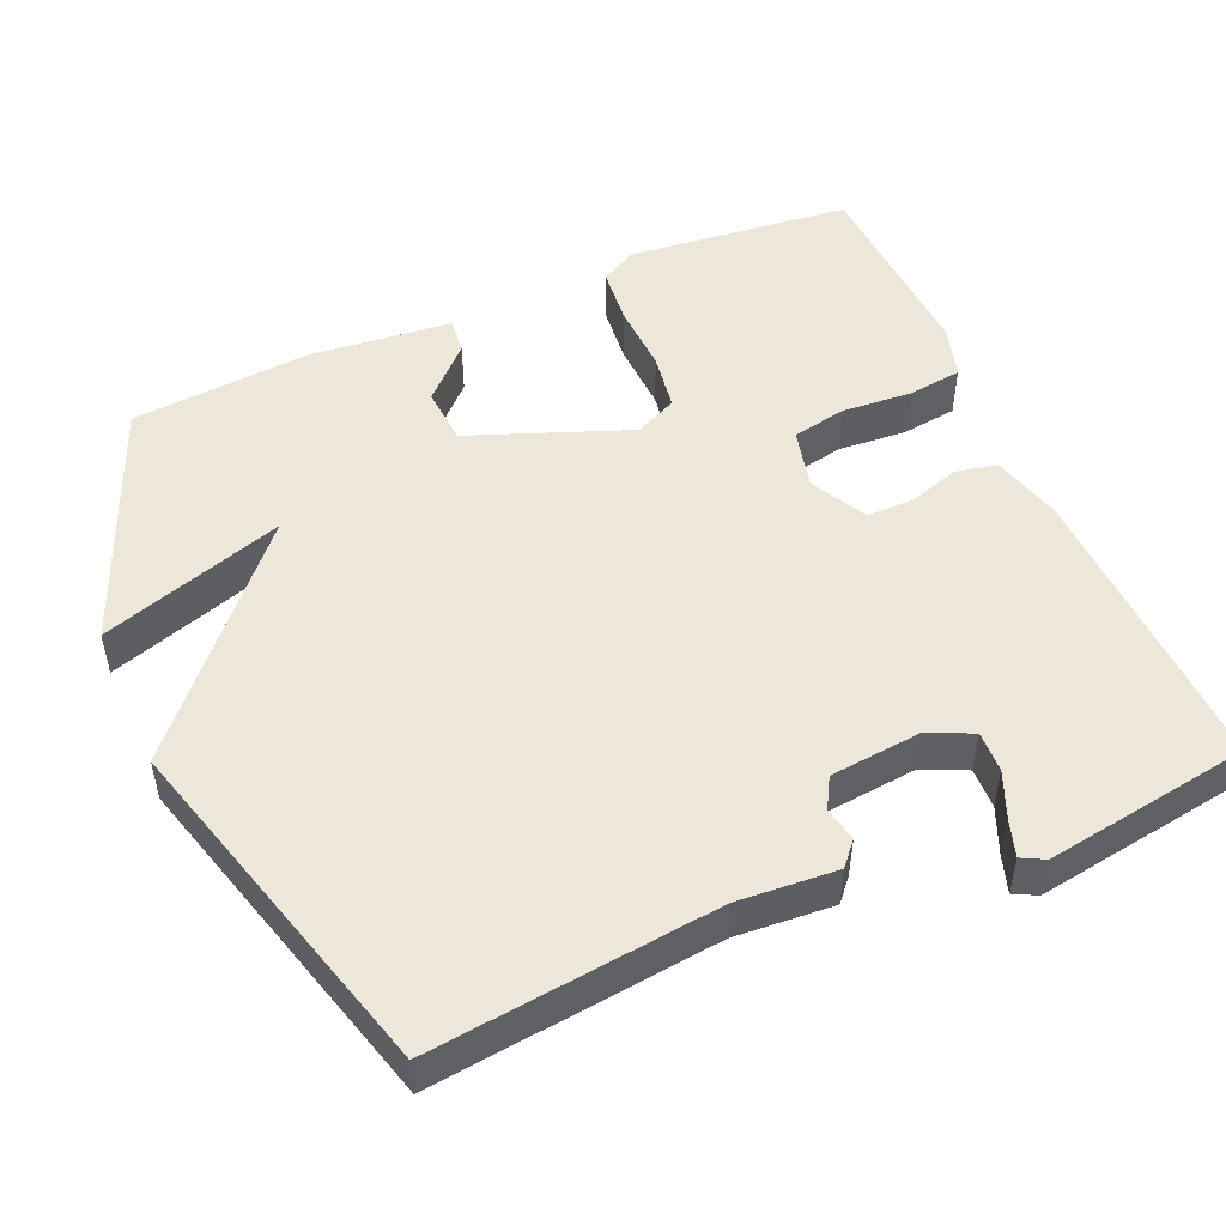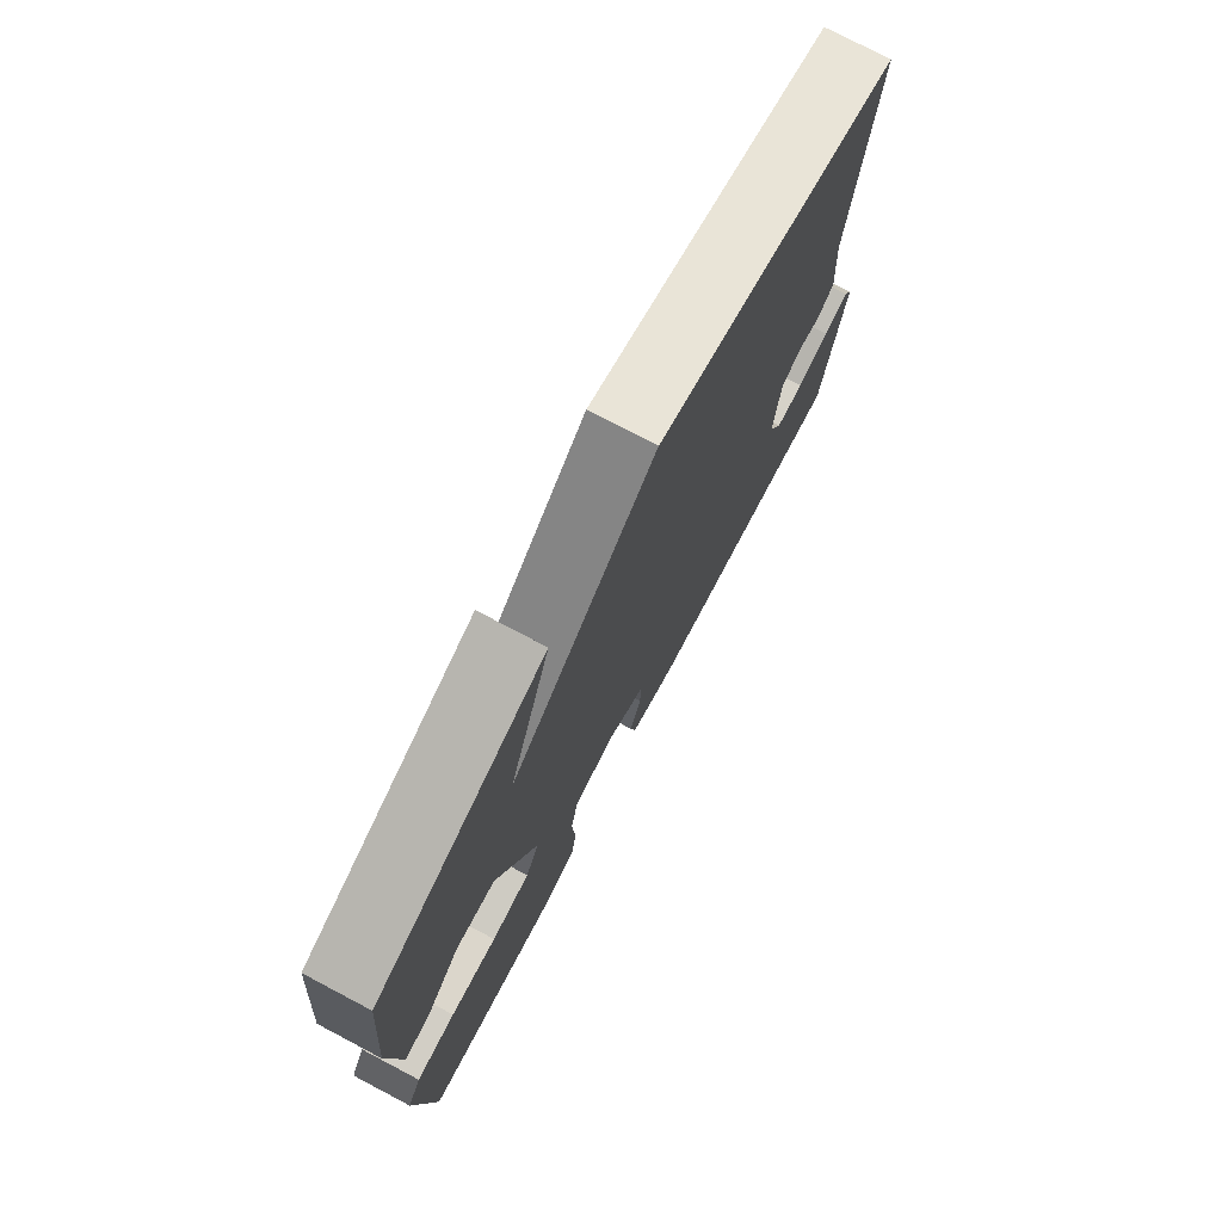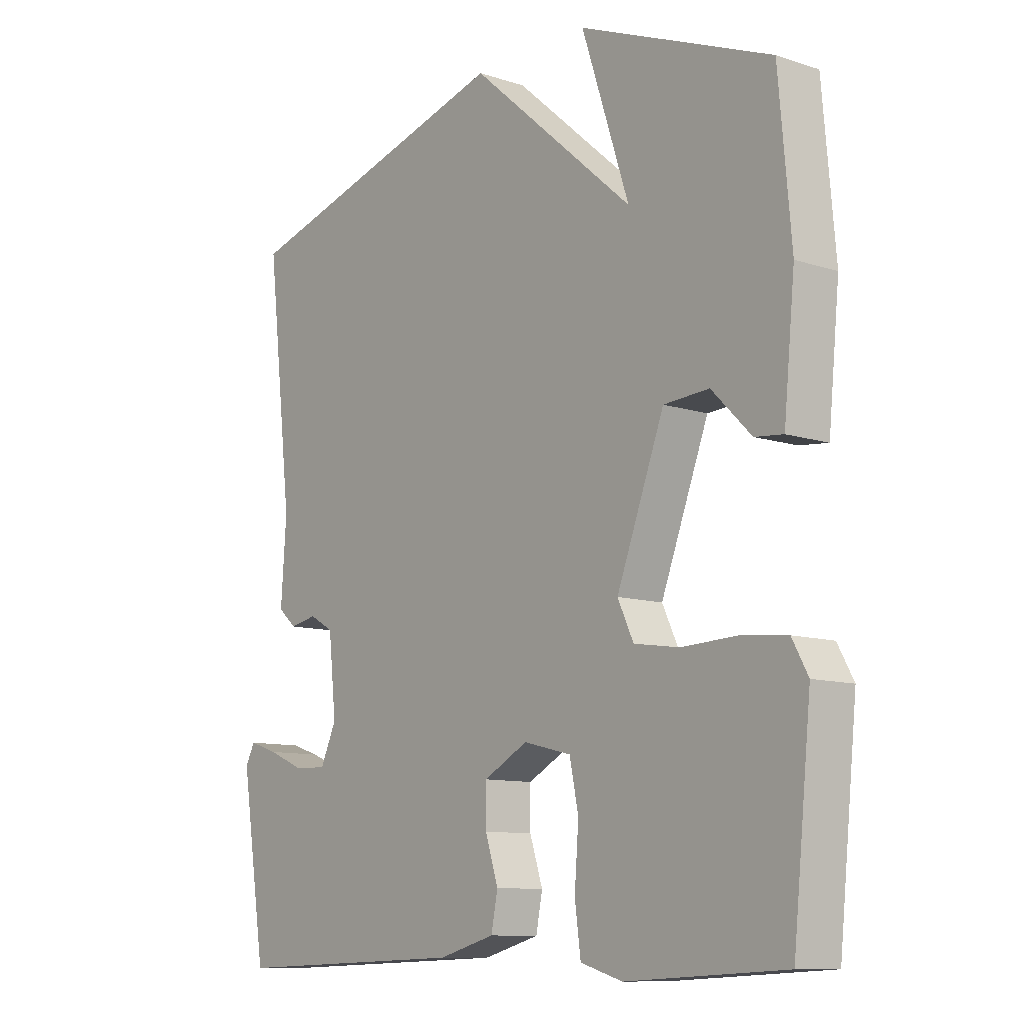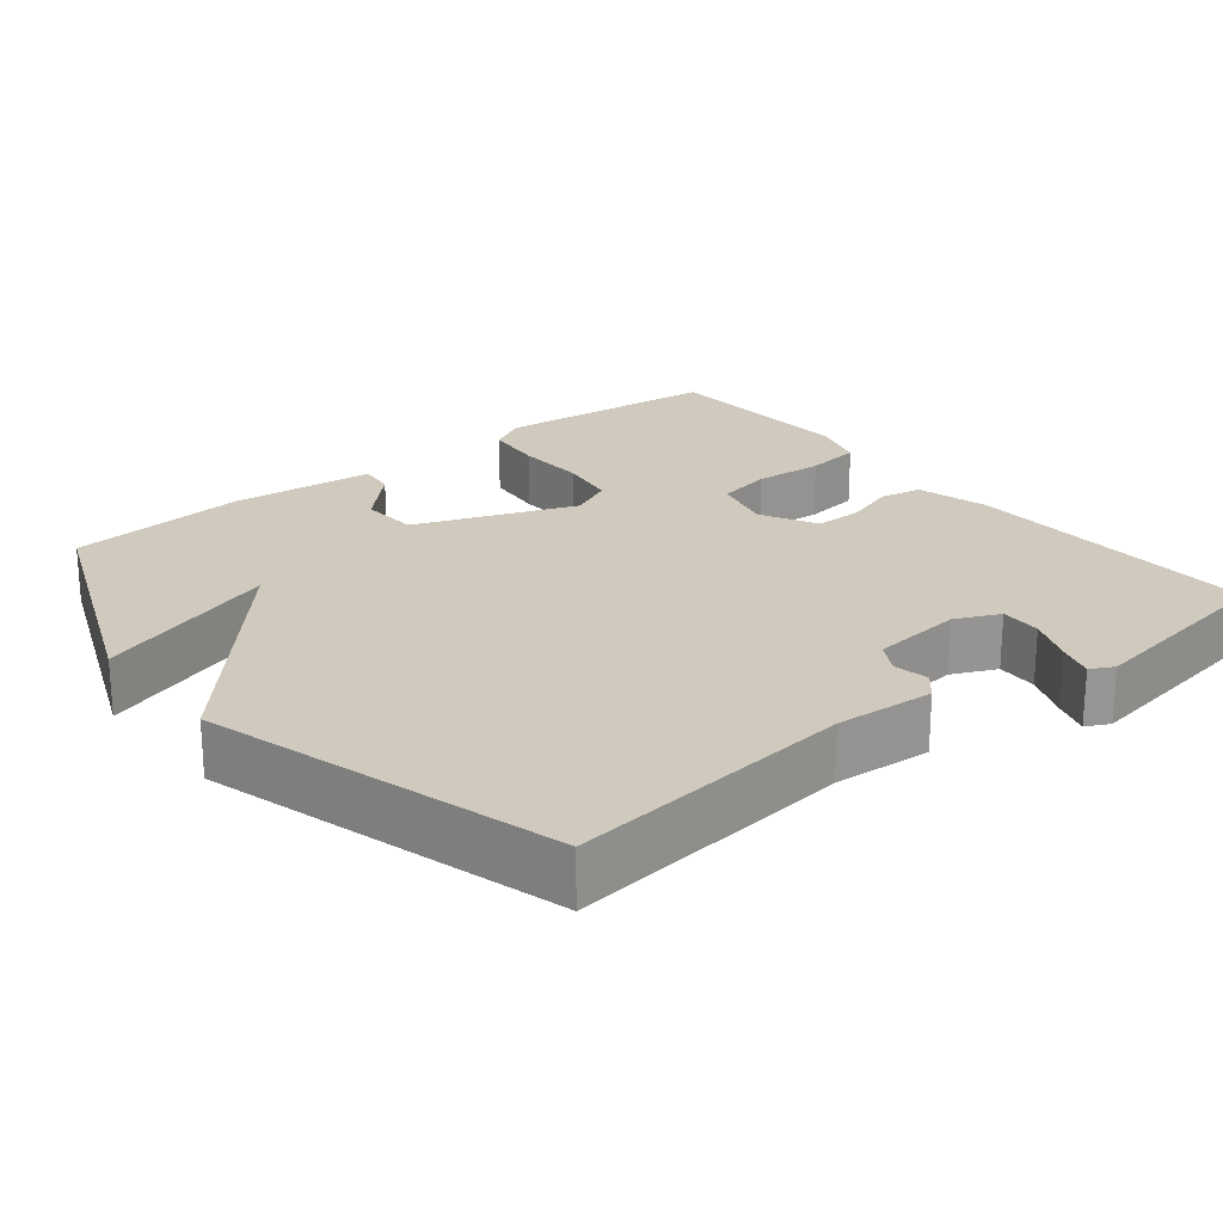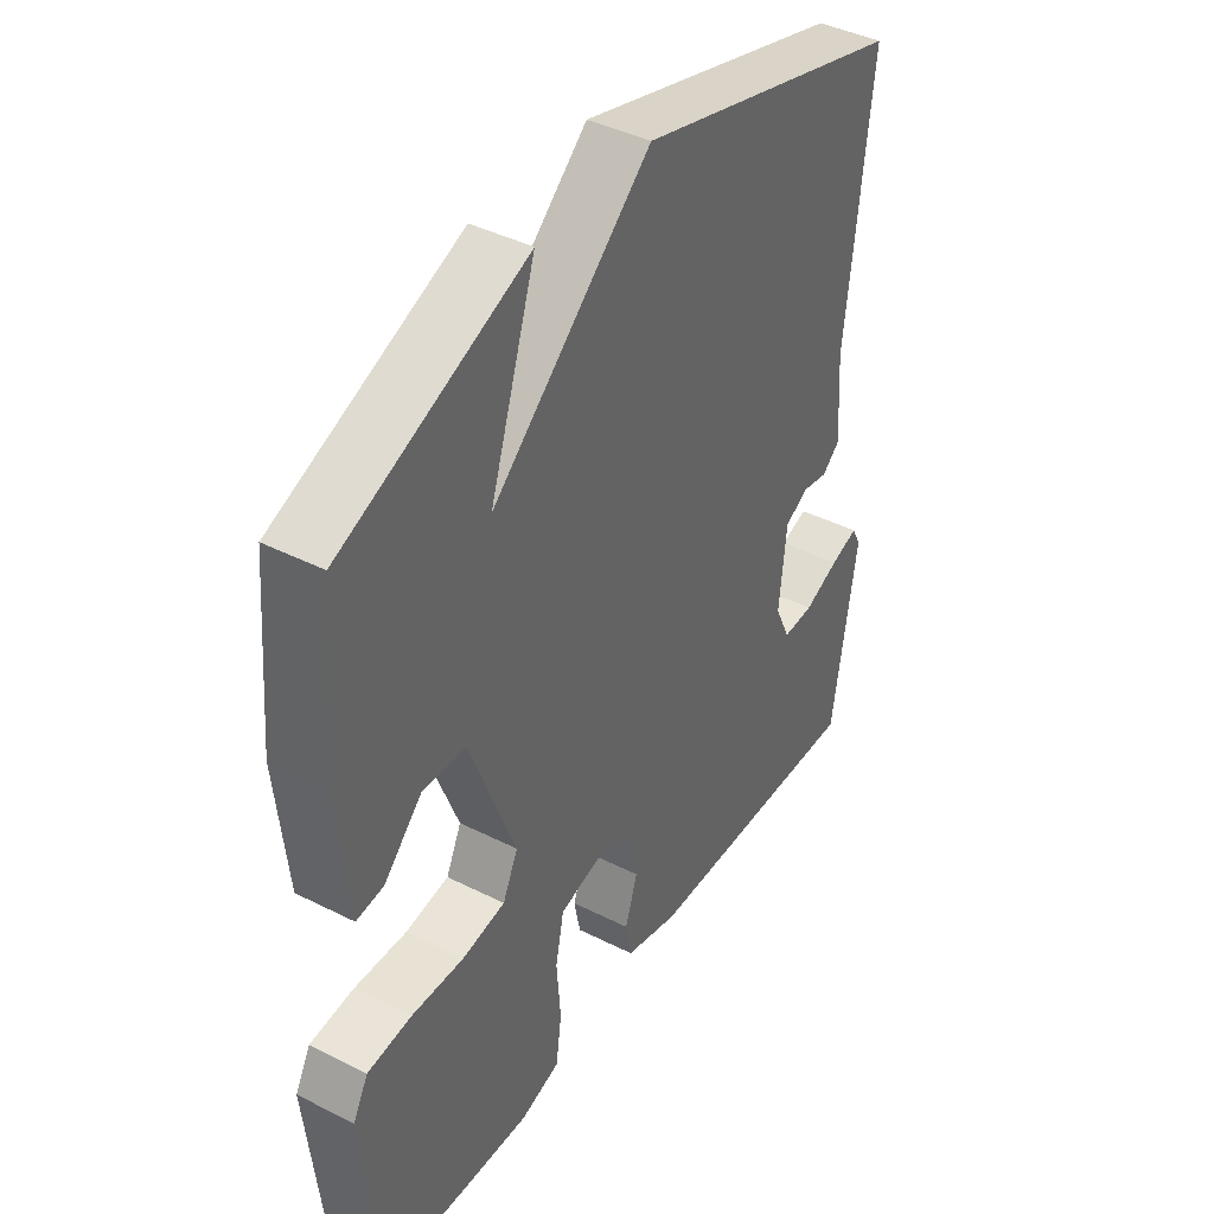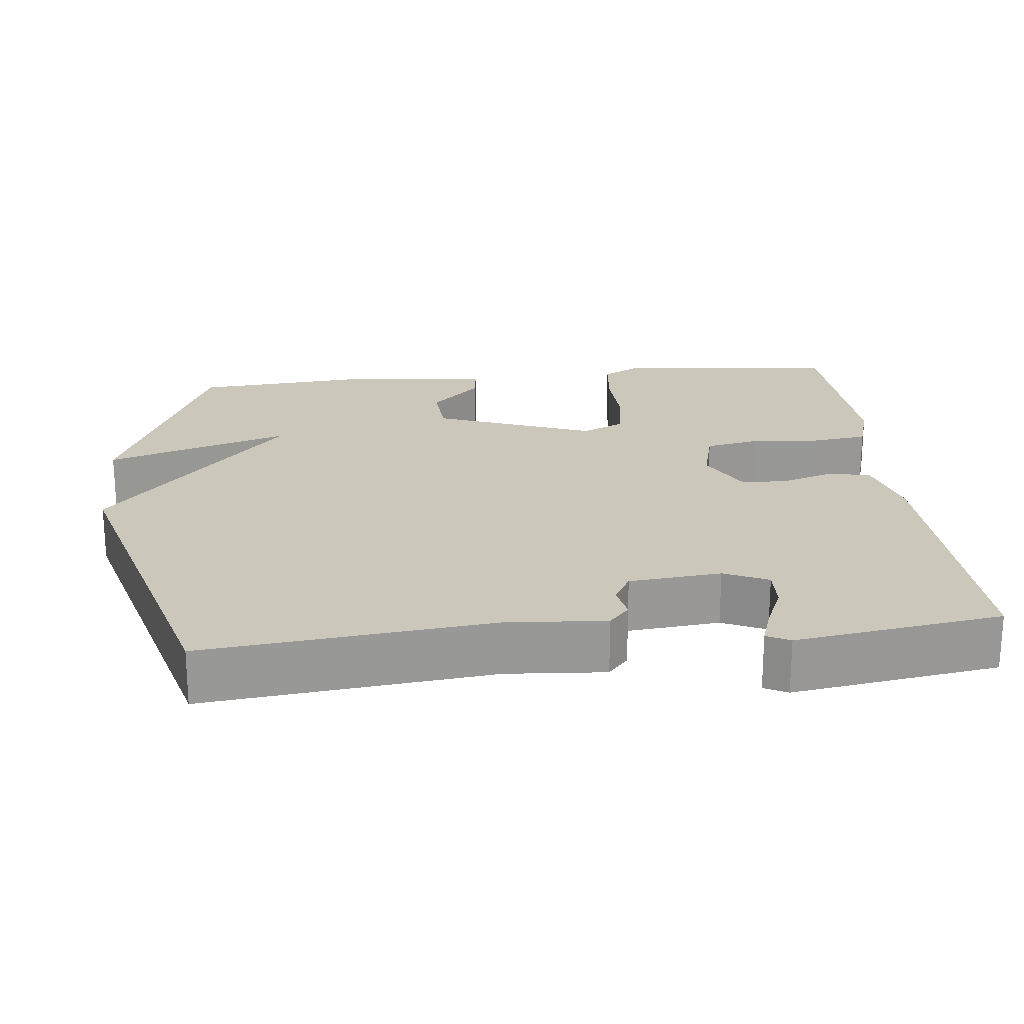
<metadata>
{"format":"obj","ext":"obj","renderer":"f3d","projection":"perspective","resolution":1024,"background":"white","views":[{"elev":49.9,"azim":66.6,"up":"+Y"},{"elev":76.0,"azim":-62.2,"up":"+Z"},{"elev":-10.5,"azim":-129.3,"up":"+Z"},{"elev":22.8,"azim":51.2,"up":"+Y"},{"elev":41.6,"azim":-58.6,"up":"+Z"},{"elev":21.7,"azim":84.2,"up":"+Y"}]}
</metadata>
<code>
v -0.5 0.07 0.5
v -0.173 0.07 0.633
v -0.254 0.07 0.387
v 0.027 0.07 0.633
v 0.5 0.07 0.5
v 0.456 0.07 0.117
v 0.465 0.07 -0.015
v 0.434 0.07 -0.042
v 0.388 0.07 -0.033
v 0.347 0.07 -0.056
v 0.334 0.07 -0.179
v 0.361 0.07 -0.238
v 0.416 0.07 -0.236
v 0.478 0.07 -0.21
v 0.527 0.07 -0.194
v 0.543 0.07 -0.225
v 0.5 0.07 -0.5
v 0.098 0.07 -0.487
v 0.002 0.07 -0.461
v -0.009 0.07 -0.405
v 0.013 0.07 -0.337
v 0.013 0.07 -0.274
v -0.062 0.07 -0.234
v -0.143 0.07 -0.254
v -0.158 0.07 -0.327
v -0.151 0.07 -0.419
v -0.161 0.07 -0.493
v -0.232 0.07 -0.514
v -0.5 0.07 -0.5
v -0.531 0.07 -0.2
v -0.504 0.07 -0.151
v -0.426 0.07 -0.143
v -0.333 0.07 -0.147
v -0.256 0.07 -0.135
v -0.229 0.07 -0.078
v -0.31 0.07 0.135
v -0.387 0.07 0.14
v -0.454 0.07 0.073
v -0.502 0.07 0.068
v -0.521 0.07 0.259
v -0.5 0 0.5
v -0.173 0 0.633
v -0.254 0 0.387
v 0.027 0 0.633
v 0.5 0 0.5
v 0.456 0 0.117
v 0.465 0 -0.015
v 0.434 0 -0.042
v 0.388 0 -0.033
v 0.347 0 -0.056
v 0.334 0 -0.179
v 0.361 0 -0.238
v 0.416 0 -0.236
v 0.478 0 -0.21
v 0.527 0 -0.194
v 0.543 0 -0.225
v 0.5 0 -0.5
v 0.098 0 -0.487
v 0.002 0 -0.461
v -0.009 0 -0.405
v 0.013 0 -0.337
v 0.013 0 -0.274
v -0.062 0 -0.234
v -0.143 0 -0.254
v -0.158 0 -0.327
v -0.151 0 -0.419
v -0.161 0 -0.493
v -0.232 0 -0.514
v -0.5 0 -0.5
v -0.531 0 -0.2
v -0.504 0 -0.151
v -0.426 0 -0.143
v -0.333 0 -0.147
v -0.256 0 -0.135
v -0.229 0 -0.078
v -0.31 0 0.135
v -0.387 0 0.14
v -0.454 0 0.073
v -0.502 0 0.068
v -0.521 0 0.259
f 1 2 3
f 40 1 3
f 39 40 3
f 38 39 3
f 37 38 3
f 4 5 6
f 3 4 6
f 37 3 6
f 36 37 6
f 35 36 6 7
f 34 35 7
f 31 32 33
f 30 31 33
f 29 30 33
f 28 29 33
f 27 28 33
f 26 27 33
f 25 26 33
f 24 25 33 34
f 23 24 34
f 19 20 21
f 18 19 21
f 17 18 21
f 16 17 21
f 16 21 22
f 13 14 15 16
f 13 16 22
f 12 13 22
f 11 12 22 23
f 7 8 9
f 34 7 9
f 34 9 10
f 10 11 23 34
f 43 42 41
f 43 41 80
f 43 80 79
f 43 79 78
f 43 78 77
f 46 45 44
f 46 44 43
f 46 43 77
f 46 77 76
f 47 46 76 75
f 47 75 74
f 73 72 71
f 73 71 70
f 73 70 69
f 73 69 68
f 73 68 67
f 73 67 66
f 73 66 65
f 74 73 65 64
f 74 64 63
f 61 60 59
f 61 59 58
f 61 58 57
f 61 57 56
f 62 61 56
f 56 55 54 53
f 62 56 53
f 62 53 52
f 63 62 52 51
f 49 48 47
f 49 47 74
f 50 49 74
f 74 63 51 50
f 1 41 42 2
f 2 42 43 3
f 3 43 44 4
f 4 44 45 5
f 5 45 46 6
f 6 46 47 7
f 7 47 48 8
f 8 48 49 9
f 9 49 50 10
f 10 50 51 11
f 11 51 52 12
f 12 52 53 13
f 13 53 54 14
f 14 54 55 15
f 15 55 56 16
f 16 56 57 17
f 17 57 58 18
f 18 58 59 19
f 19 59 60 20
f 20 60 61 21
f 21 61 62 22
f 22 62 63 23
f 23 63 64 24
f 24 64 65 25
f 25 65 66 26
f 26 66 67 27
f 27 67 68 28
f 28 68 69 29
f 29 69 70 30
f 30 70 71 31
f 31 71 72 32
f 32 72 73 33
f 33 73 74 34
f 34 74 75 35
f 35 75 76 36
f 36 76 77 37
f 37 77 78 38
f 38 78 79 39
f 39 79 80 40
f 40 80 41 1

</code>
